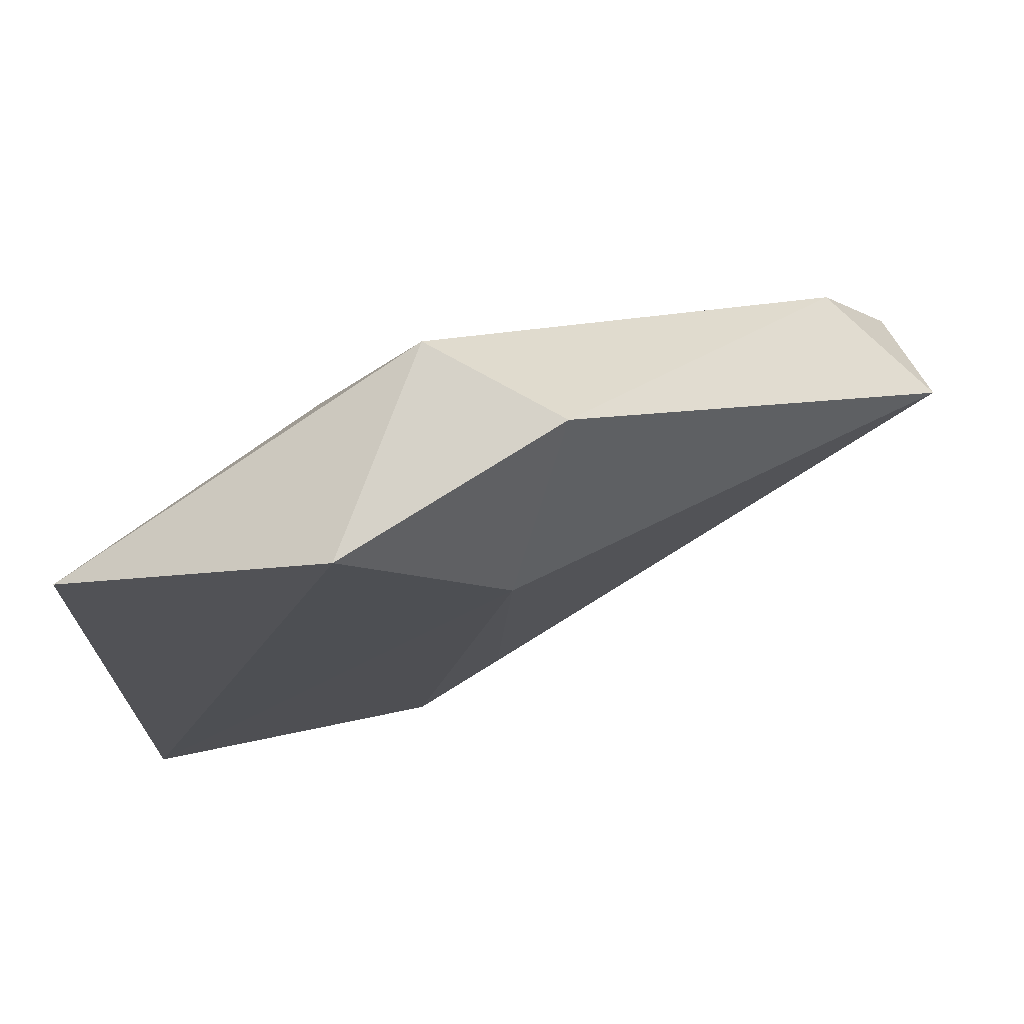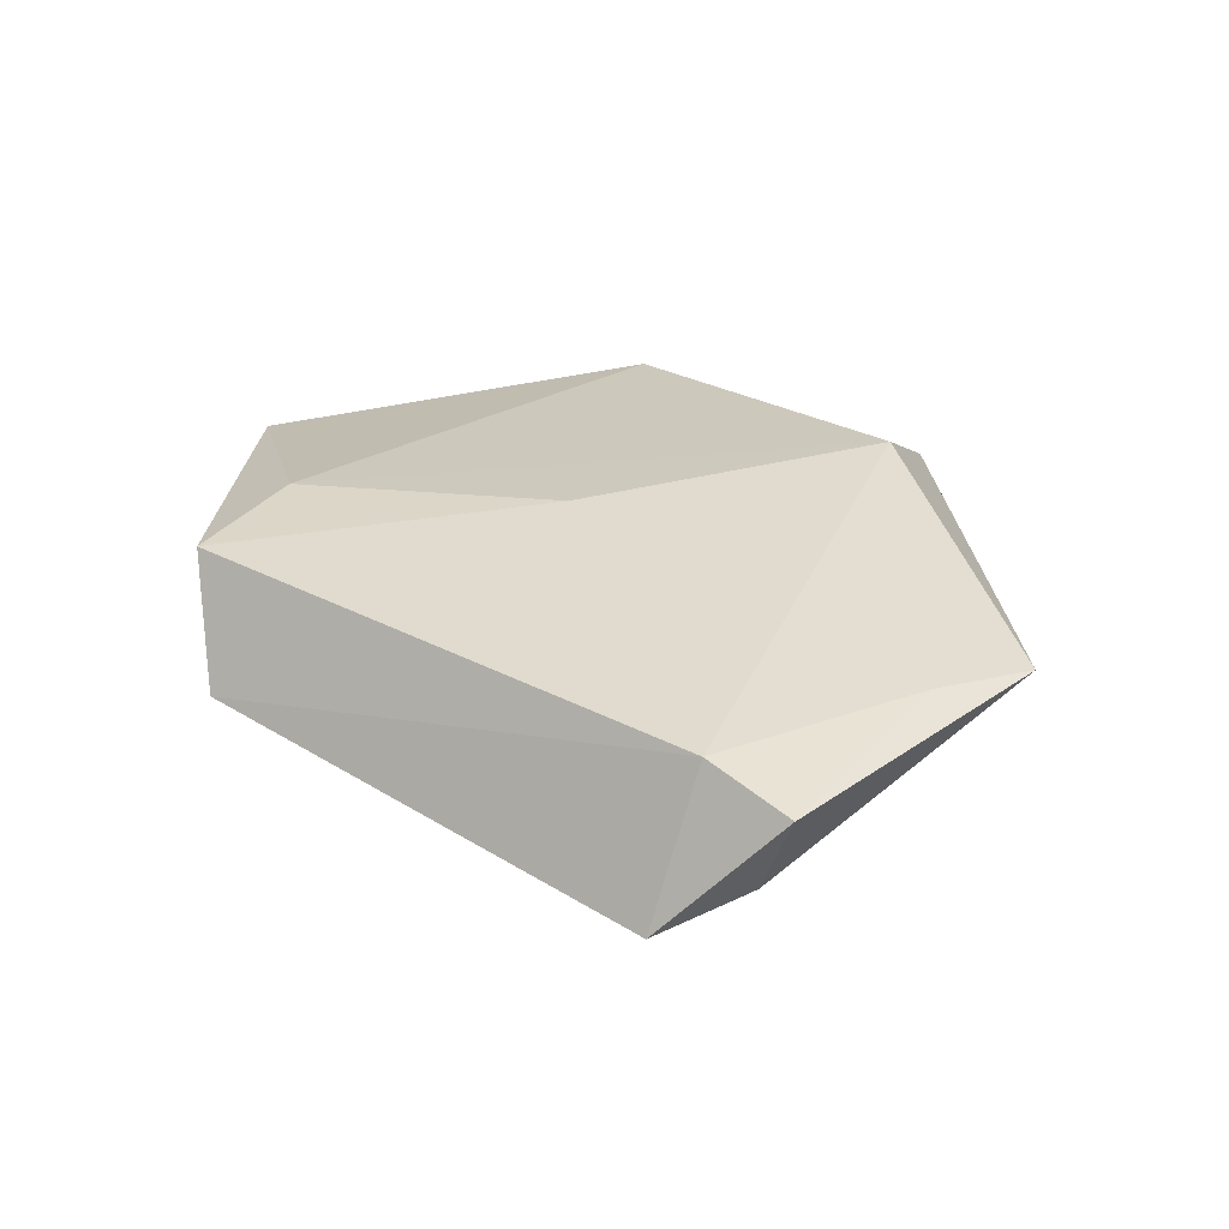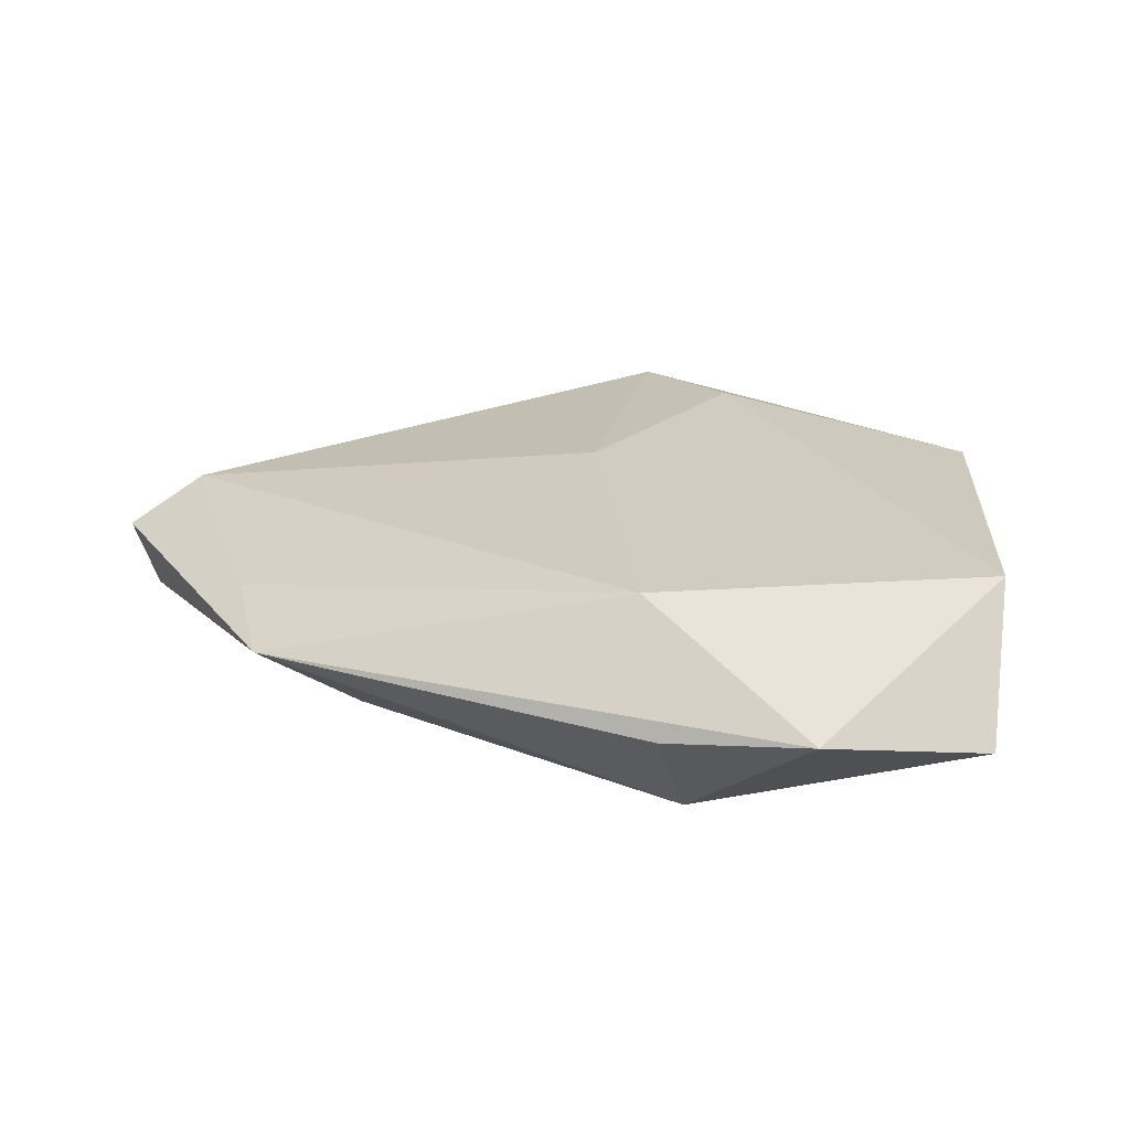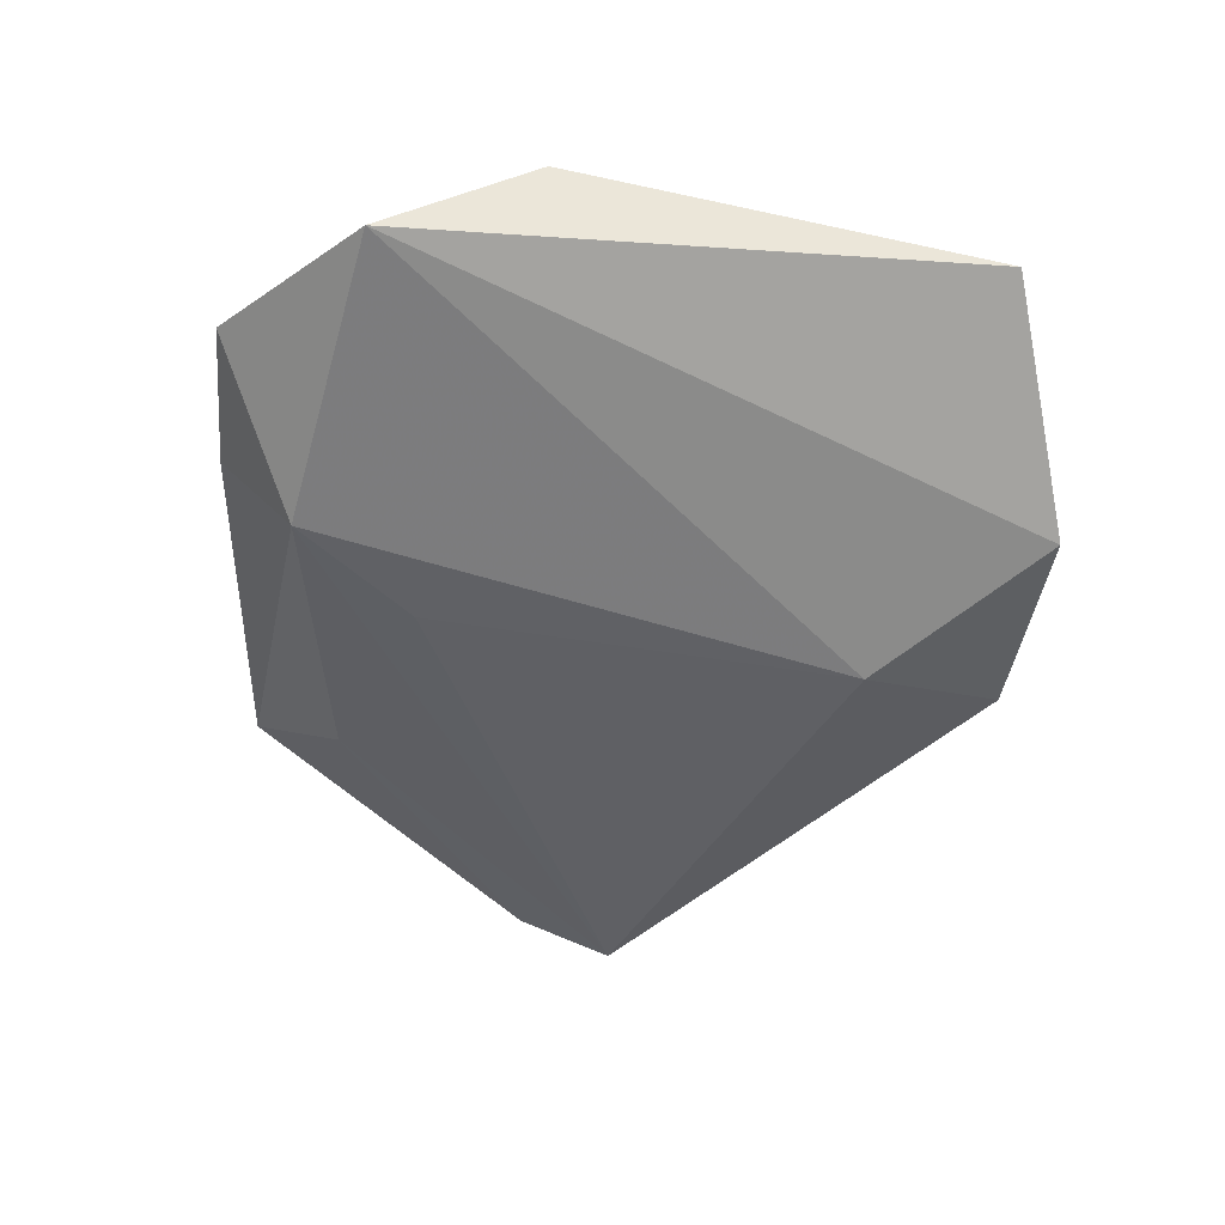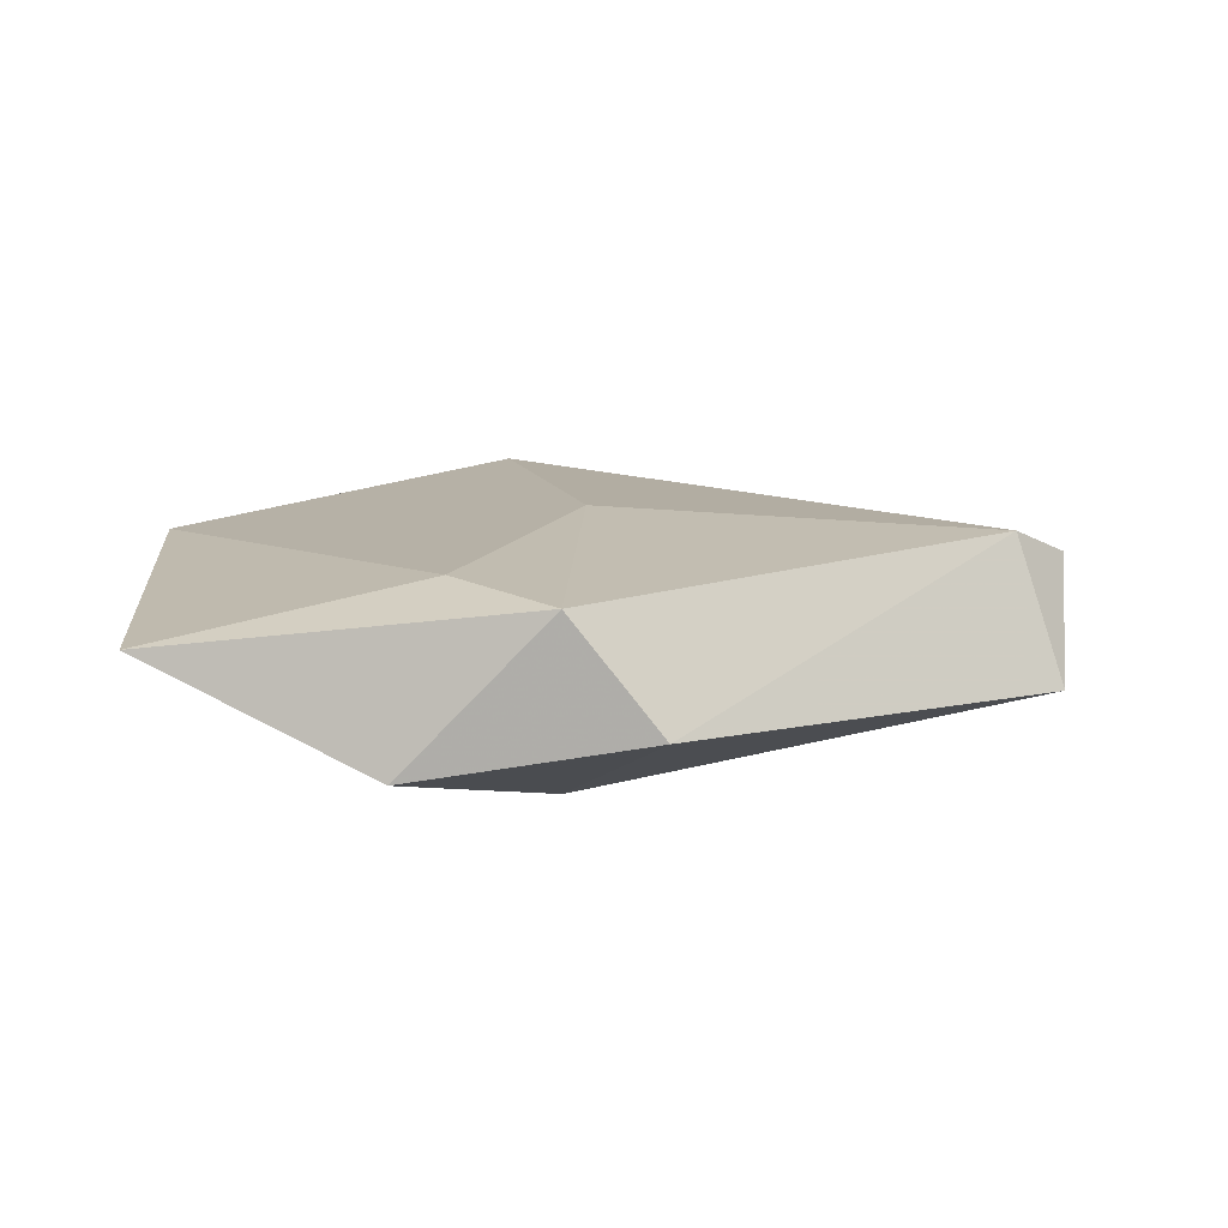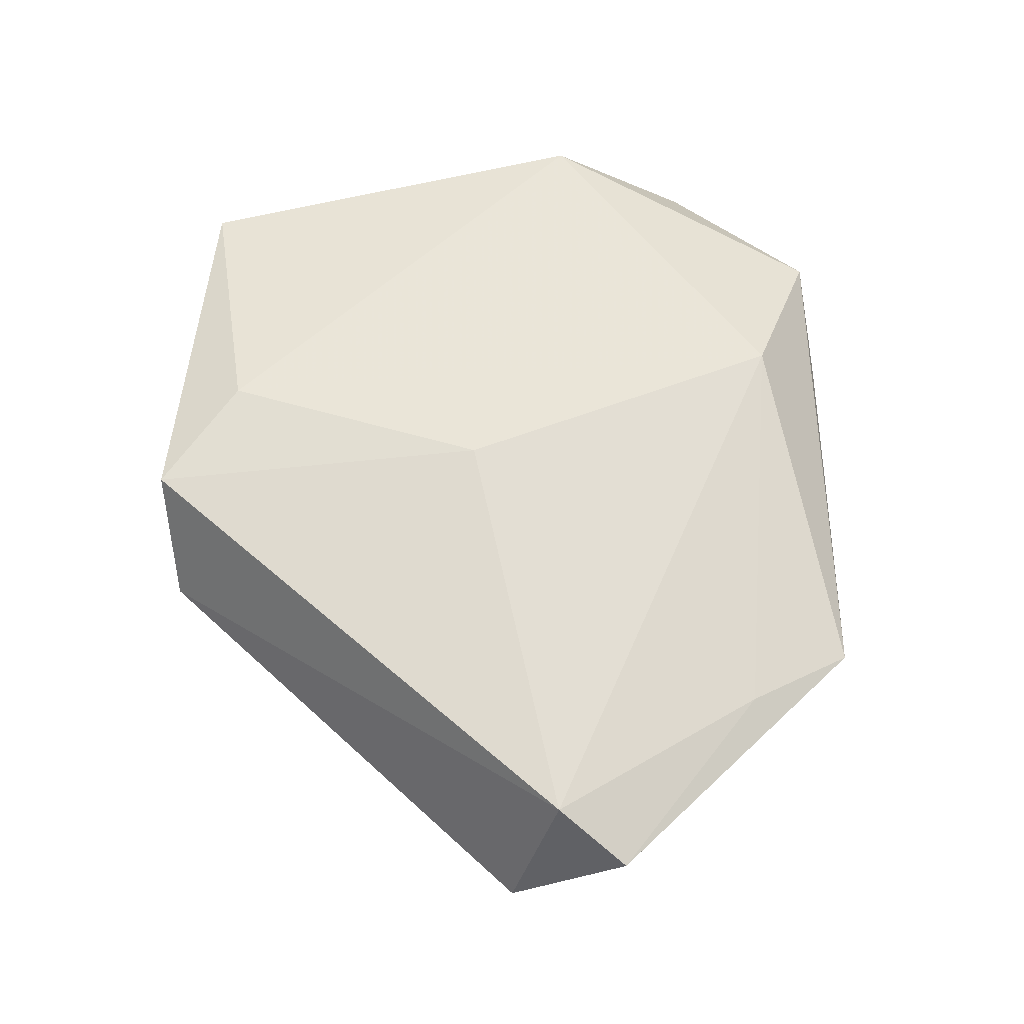
<metadata>
{"format":"obj","ext":"obj","renderer":"f3d","projection":"perspective","resolution":1024,"background":"white","views":[{"elev":77.6,"azim":156.8,"up":"+Y"},{"elev":29.3,"azim":-100.5,"up":"+Z"},{"elev":23.2,"azim":7.9,"up":"+Z"},{"elev":-48.6,"azim":82.3,"up":"+Z"},{"elev":12.1,"azim":179.4,"up":"+Z"},{"elev":64.0,"azim":-97.1,"up":"+Z"}]}
</metadata>
<code>
v 0.01194 -0.03239 -0.01169
v 0.01084 0.03258 0.01002
v 0.002028 -0.01979 -0.01181
v 0.01557 0.04239 -0.006869
v -0.05267 -0.006289 0.004797
v 0.04261 -0.02784 -0.006028
v -0.009154 0.04266 -0.003102
v -0.02223 -0.02641 -0.00537
v -0.05079 -0.003774 -0.003333
v 0.0002621 0.04266 0.009001
v -0.001839 0.004898 0.01173
v 0.007174 -0.03181 0.01108
v 0.009937 -0.04036 -0.0007081
v 0.0004827 0.02542 -0.01265
v 0.04331 -0.01182 0.006415
v 0.02528 -0.04132 0.0003188
v -0.03071 -0.03572 0.004064
v -0.04635 0.0005508 0.008253
v 0.04028 0.03359 0.00338
v -0.0352 -0.02393 0.005897
v -0.05089 0.006387 -0.007372
f 8 21 1
f 1 17 8
f 10 4 7
f 7 18 10
f 21 18 7
f 21 7 14
f 14 7 4
f 19 4 10
f 5 18 21
f 2 19 10
f 15 19 2
f 10 18 11
f 11 2 10
f 13 17 1
f 1 16 13
f 13 16 17
f 6 16 1
f 15 16 6
f 6 19 15
f 4 19 6
f 1 14 6
f 6 14 4
f 17 16 12
f 12 16 15
f 12 11 18
f 15 2 12
f 2 11 12
f 1 21 3
f 3 14 1
f 21 14 3
f 9 5 21
f 17 5 9
f 21 8 9
f 9 8 17
f 17 12 20
f 20 12 18
f 20 5 17
f 18 5 20

</code>
